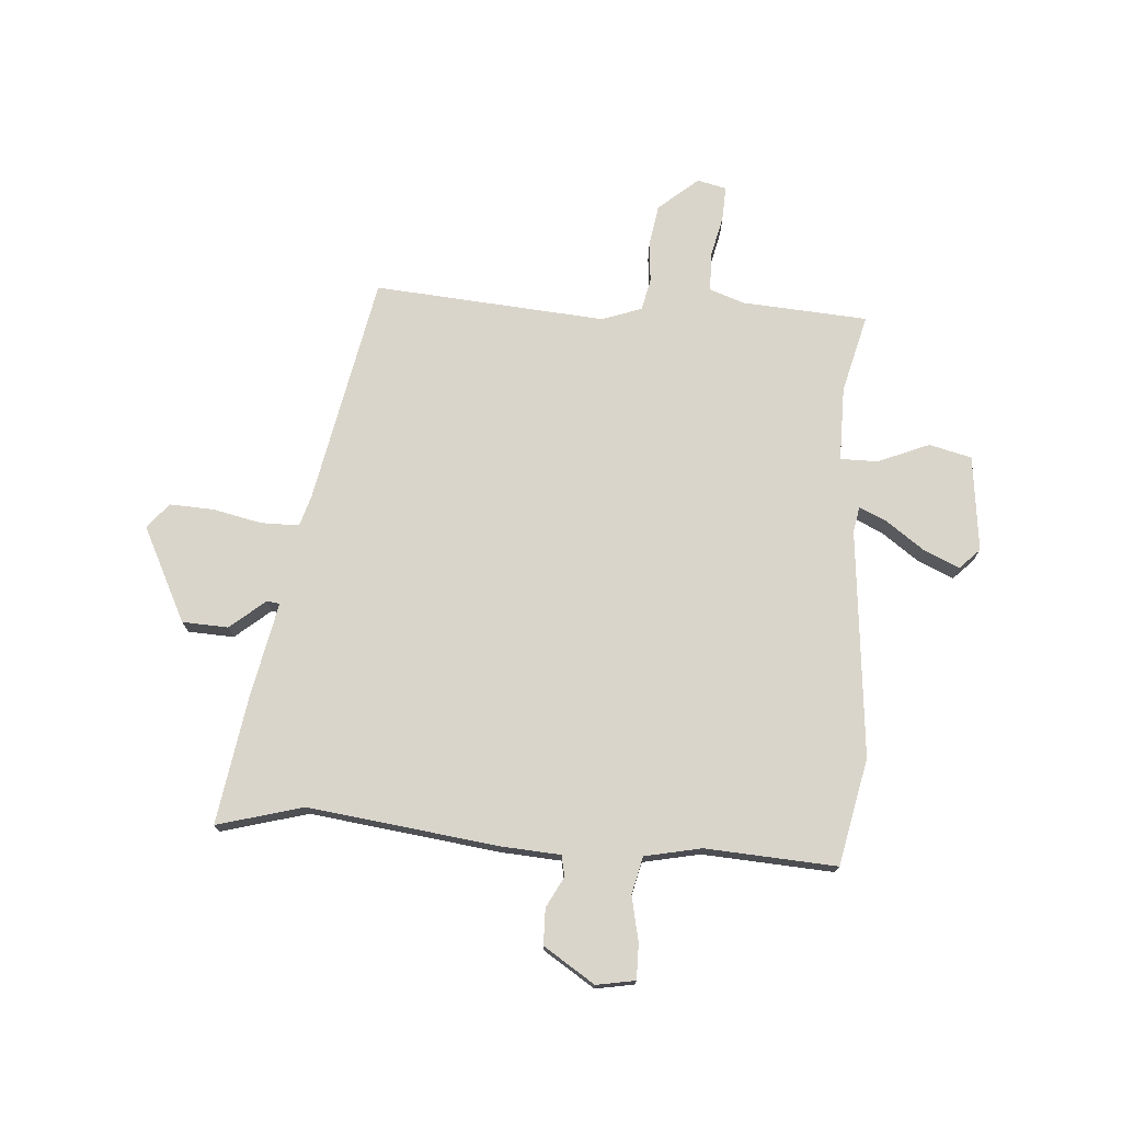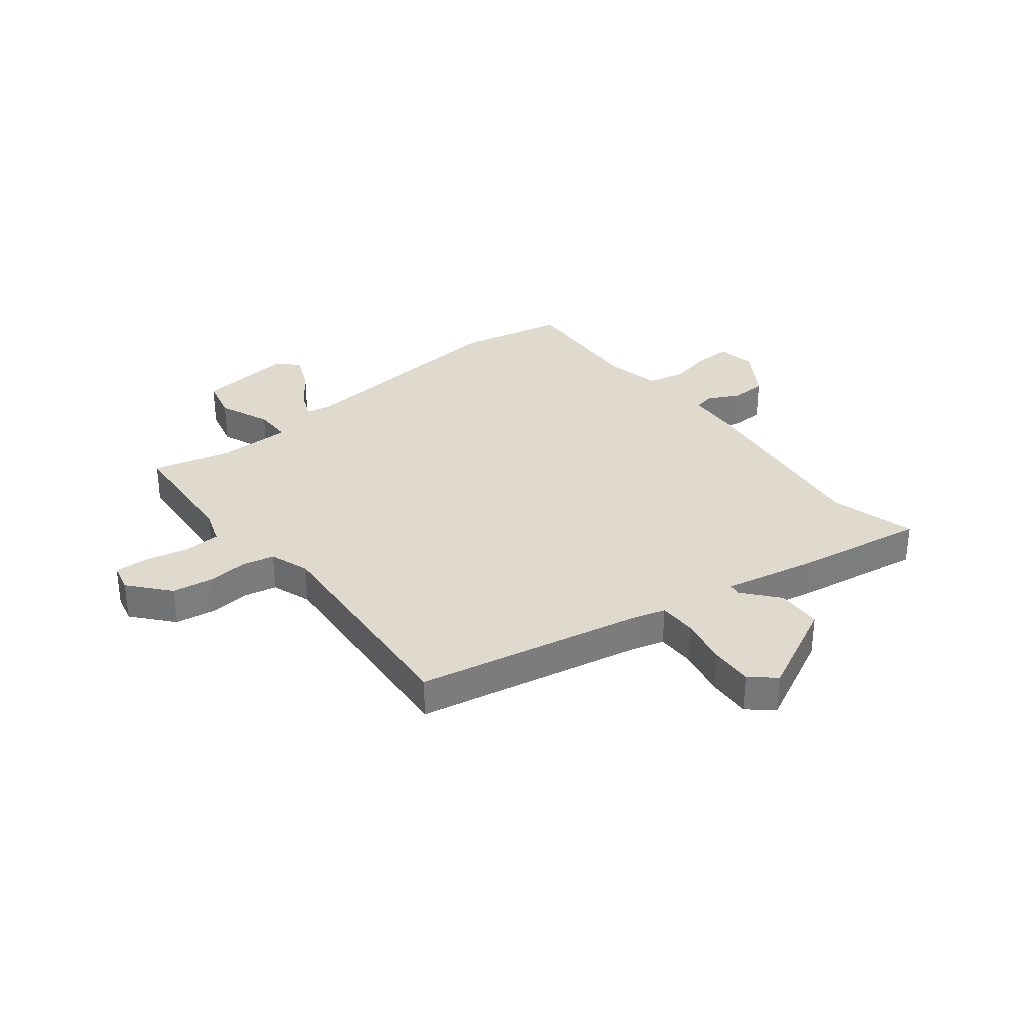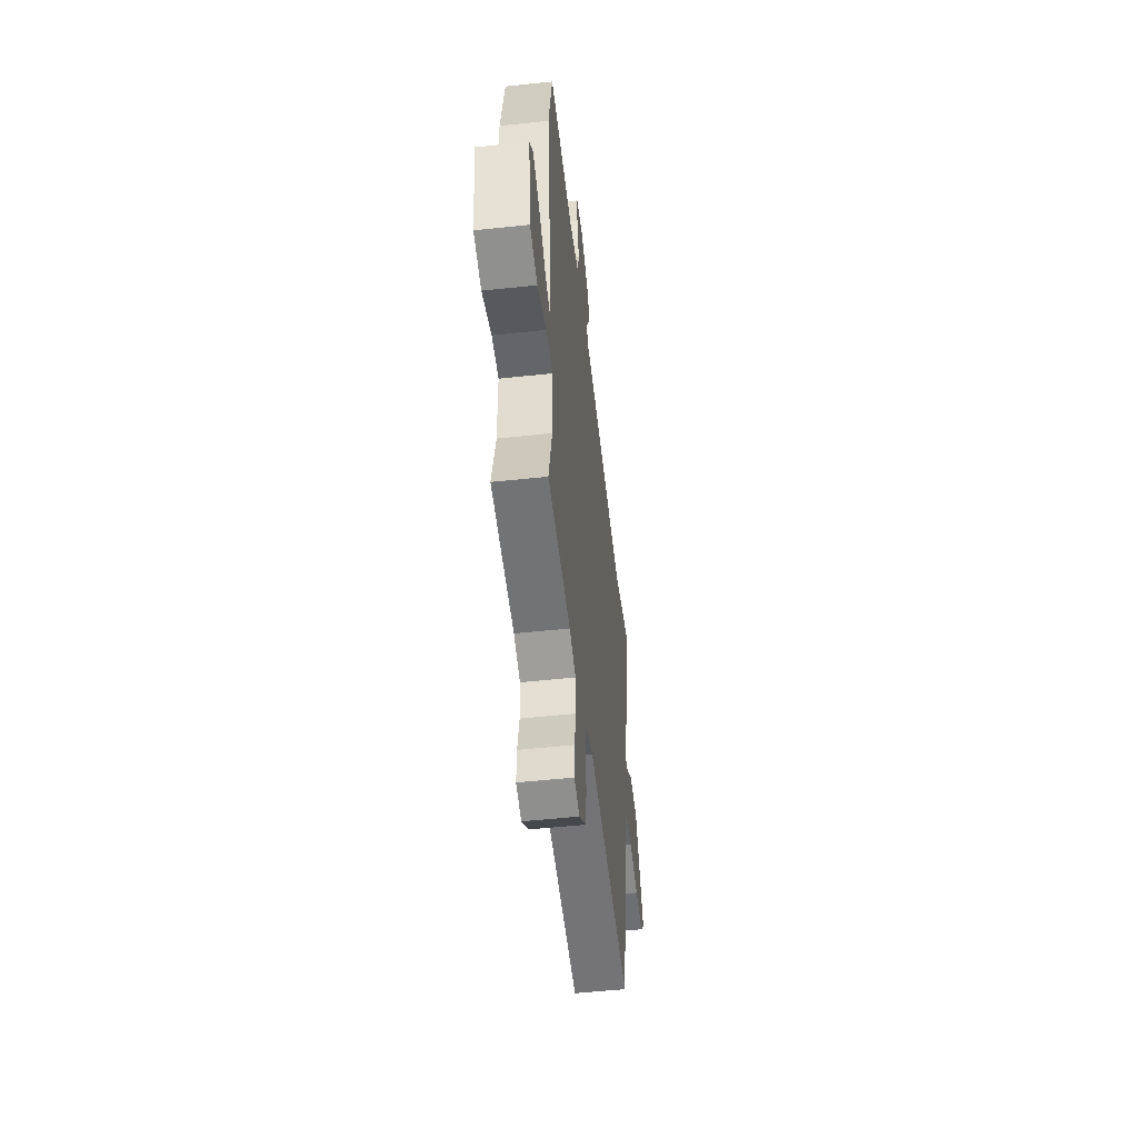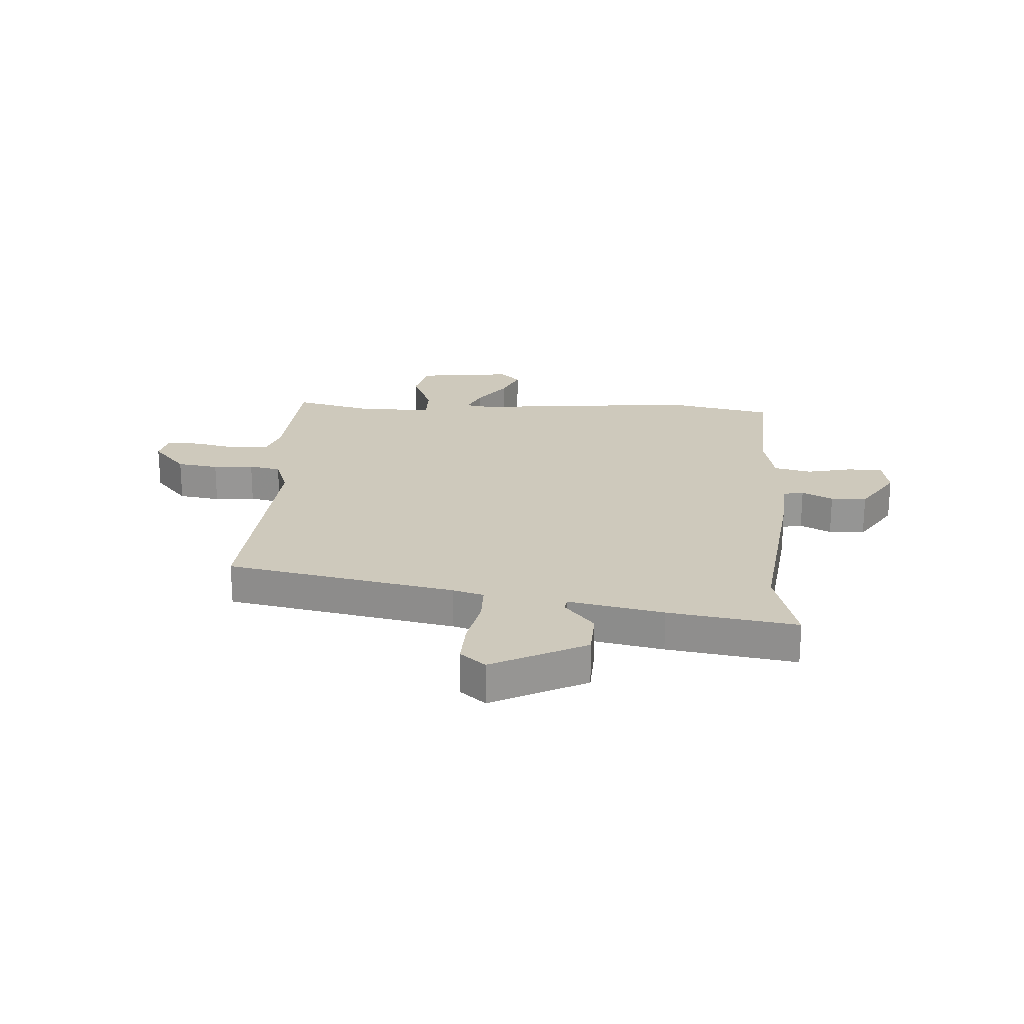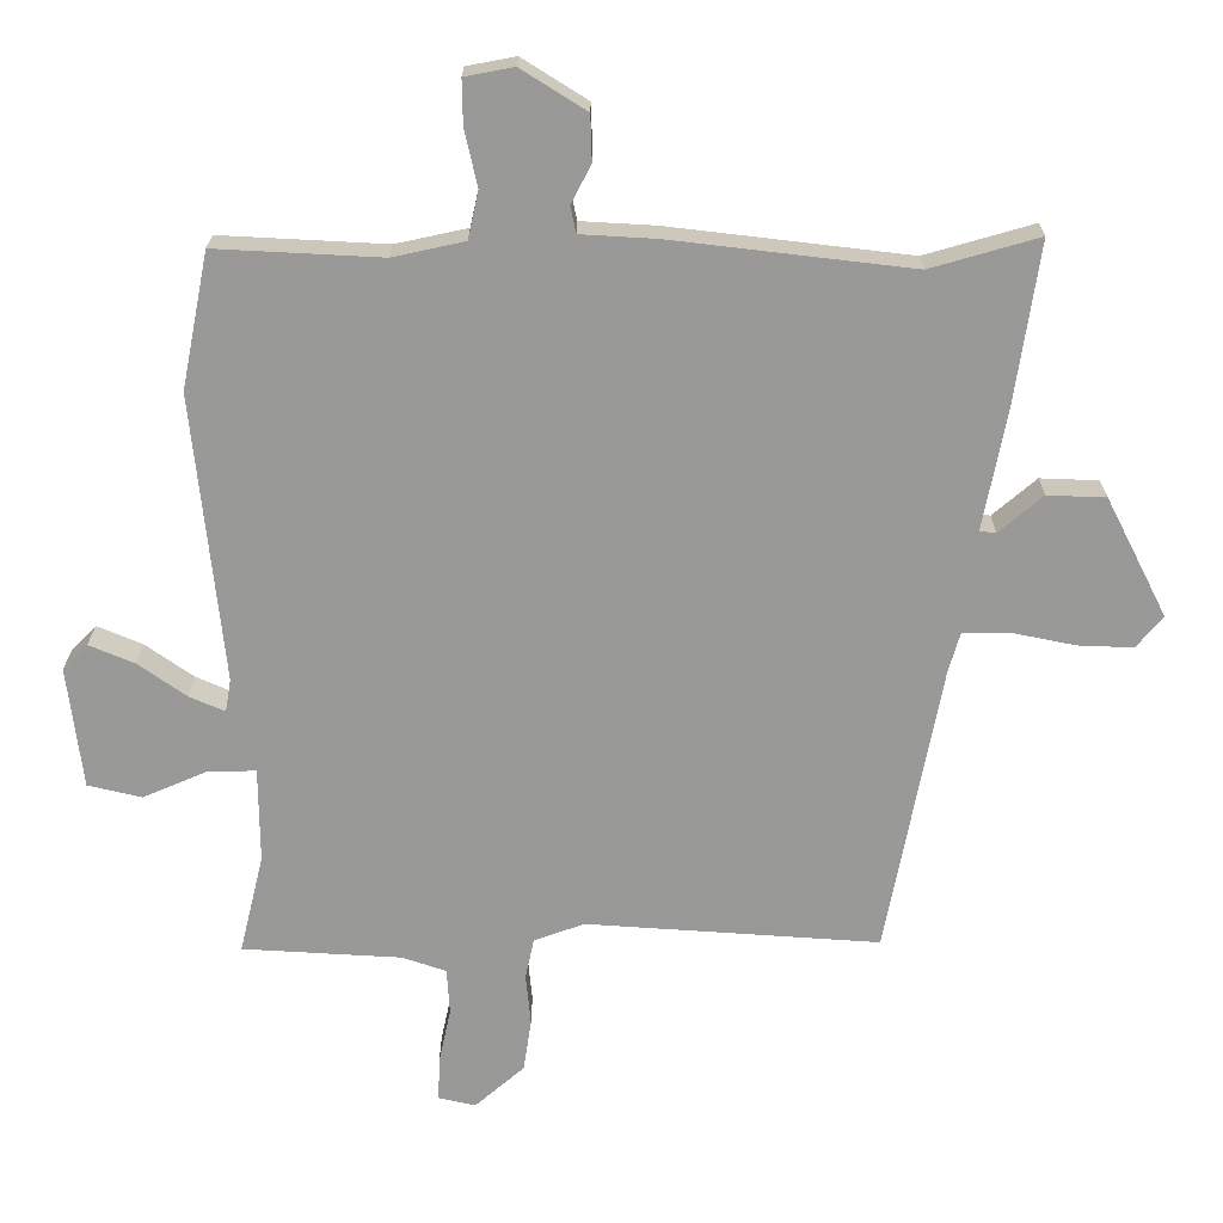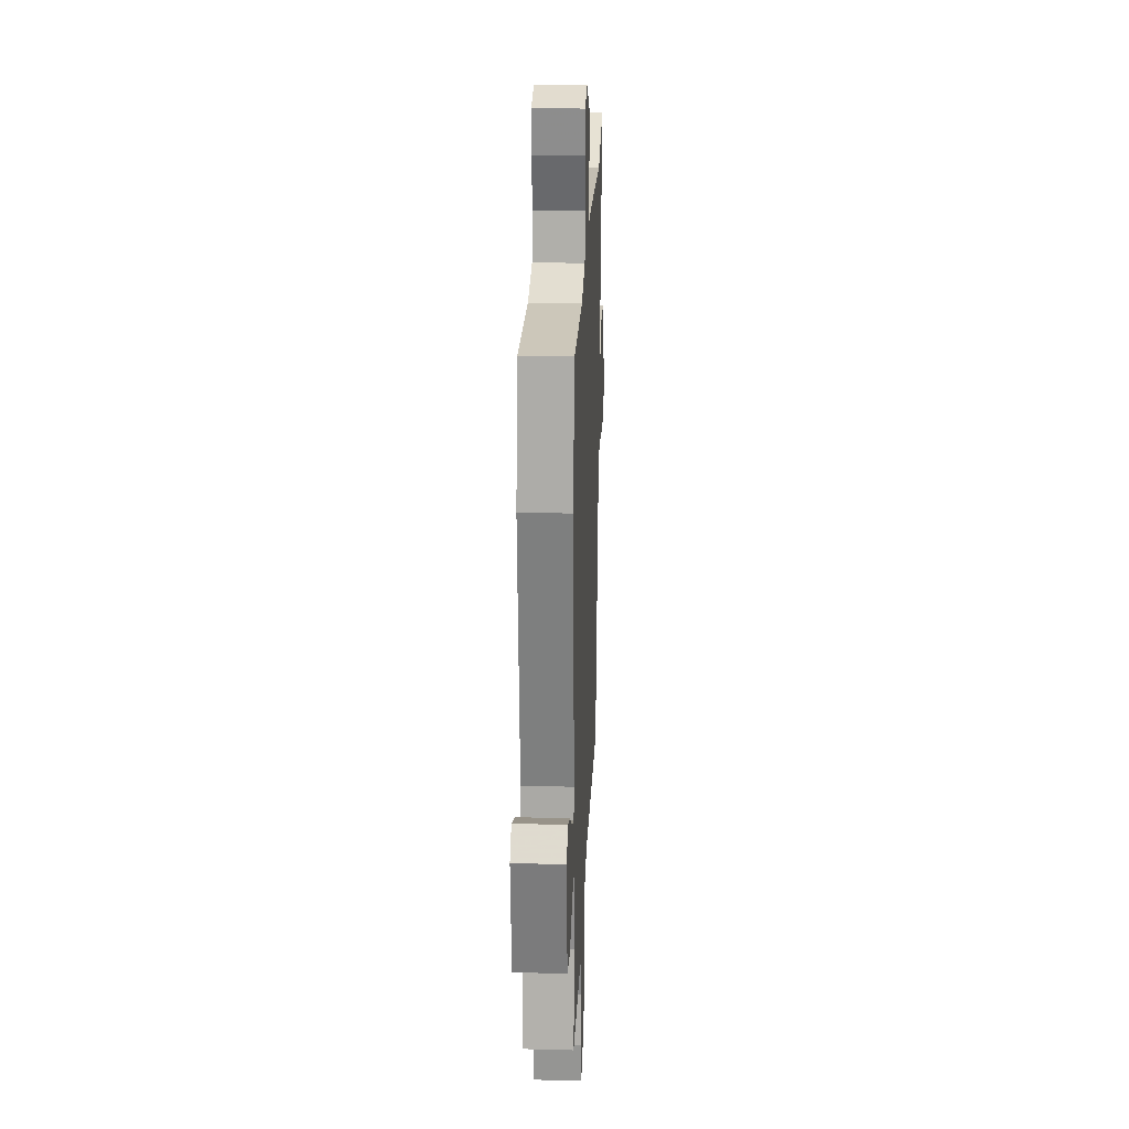
<metadata>
{"format":"obj","ext":"obj","renderer":"f3d","projection":"perspective","resolution":1024,"background":"white","views":[{"elev":74.2,"azim":4.7,"up":"+Y"},{"elev":32.7,"azim":-127.8,"up":"+Y"},{"elev":-52.5,"azim":96.6,"up":"+Z"},{"elev":22.3,"azim":-86.1,"up":"+Y"},{"elev":21.2,"azim":-179.8,"up":"+Z"},{"elev":24.2,"azim":92.5,"up":"+Z"}]}
</metadata>
<code>
v 0.499 0.07 0.504
v 0.537 0.07 0.313
v 0.495 0.07 -0.093
v 0.503 0.07 -0.139
v 0.553 0.07 -0.117
v 0.621 0.07 -0.069
v 0.685 0.07 -0.042
v 0.72 0.07 -0.078
v 0.699 0.07 -0.249
v 0.623 0.07 -0.267
v 0.532 0.07 -0.228
v 0.465 0.07 -0.227
v 0.464 0.07 -0.36
v 0.498 0.07 -0.5
v 0.274 0.07 -0.513
v 0.212 0.07 -0.534
v 0.208 0.07 -0.599
v 0.225 0.07 -0.677
v 0.227 0.07 -0.738
v 0.175 0.07 -0.75
v 0.105 0.07 -0.689
v 0.094 0.07 -0.615
v 0.101 0.07 -0.543
v 0.089 0.07 -0.486
v 0.018 0.07 -0.46
v -0.395 0.07 -0.488
v -0.472 0.07 -0.08
v -0.488 0.07 -0.024
v -0.556 0.07 -0.023
v -0.644 0.07 -0.041
v -0.722 0.07 -0.044
v -0.759 0.07 0.001
v -0.673 0.07 0.169
v -0.591 0.07 0.172
v -0.529 0.07 0.119
v -0.506 0.07 0.122
v -0.539 0.07 0.292
v -0.573 0.07 0.521
v -0.42 0.07 0.477
v -0.081 0.07 0.517
v 0.025 0.07 0.523
v 0.033 0.07 0.56
v 0.005 0.07 0.615
v 0.007 0.07 0.679
v 0.099 0.07 0.737
v 0.168 0.07 0.724
v 0.167 0.07 0.661
v 0.149 0.07 0.581
v 0.164 0.07 0.514
v 0.265 0.07 0.492
v 0.499 0 0.504
v 0.537 0 0.313
v 0.495 0 -0.093
v 0.503 0 -0.139
v 0.553 0 -0.117
v 0.621 0 -0.069
v 0.685 0 -0.042
v 0.72 0 -0.078
v 0.699 0 -0.249
v 0.623 0 -0.267
v 0.532 0 -0.228
v 0.465 0 -0.227
v 0.464 0 -0.36
v 0.498 0 -0.5
v 0.274 0 -0.513
v 0.212 0 -0.534
v 0.208 0 -0.599
v 0.225 0 -0.677
v 0.227 0 -0.738
v 0.175 0 -0.75
v 0.105 0 -0.689
v 0.094 0 -0.615
v 0.101 0 -0.543
v 0.089 0 -0.486
v 0.018 0 -0.46
v -0.395 0 -0.488
v -0.472 0 -0.08
v -0.488 0 -0.024
v -0.556 0 -0.023
v -0.644 0 -0.041
v -0.722 0 -0.044
v -0.759 0 0.001
v -0.673 0 0.169
v -0.591 0 0.172
v -0.529 0 0.119
v -0.506 0 0.122
v -0.539 0 0.292
v -0.573 0 0.521
v -0.42 0 0.477
v -0.081 0 0.517
v 0.025 0 0.523
v 0.033 0 0.56
v 0.005 0 0.615
v 0.007 0 0.679
v 0.099 0 0.737
v 0.168 0 0.724
v 0.167 0 0.661
v 0.149 0 0.581
v 0.164 0 0.514
v 0.265 0 0.492
f 45 46 47 48
f 45 48 49
f 42 43 44 45
f 41 42 45 49
f 39 40 41 49
f 36 37 38 39
f 36 39 49 50
f 32 33 34 35
f 32 35 36
f 29 30 31 32
f 28 29 32 36
f 27 28 36 50
f 25 26 27 50
f 20 21 22 23
f 20 23 24
f 17 18 19 20
f 16 17 20 24
f 15 16 24
f 13 14 15 24
f 12 13 24 25
f 8 9 10 11
f 8 11 12
f 5 6 7 8
f 4 5 8 12
f 3 4 12 25
f 3 25 50
f 1 2 3 50
f 98 97 96 95
f 99 98 95
f 95 94 93 92
f 99 95 92 91
f 99 91 90 89
f 89 88 87 86
f 100 99 89 86
f 85 84 83 82
f 86 85 82
f 82 81 80 79
f 86 82 79 78
f 100 86 78 77
f 100 77 76 75
f 73 72 71 70
f 74 73 70
f 70 69 68 67
f 74 70 67 66
f 74 66 65
f 74 65 64 63
f 75 74 63 62
f 61 60 59 58
f 62 61 58
f 58 57 56 55
f 62 58 55 54
f 75 62 54 53
f 100 75 53
f 100 53 52 51
f 1 51 52 2
f 2 52 53 3
f 3 53 54 4
f 4 54 55 5
f 5 55 56 6
f 6 56 57 7
f 7 57 58 8
f 8 58 59 9
f 9 59 60 10
f 10 60 61 11
f 11 61 62 12
f 12 62 63 13
f 13 63 64 14
f 14 64 65 15
f 15 65 66 16
f 16 66 67 17
f 17 67 68 18
f 18 68 69 19
f 19 69 70 20
f 20 70 71 21
f 21 71 72 22
f 22 72 73 23
f 23 73 74 24
f 24 74 75 25
f 25 75 76 26
f 26 76 77 27
f 27 77 78 28
f 28 78 79 29
f 29 79 80 30
f 30 80 81 31
f 31 81 82 32
f 32 82 83 33
f 33 83 84 34
f 34 84 85 35
f 35 85 86 36
f 36 86 87 37
f 37 87 88 38
f 38 88 89 39
f 39 89 90 40
f 40 90 91 41
f 41 91 92 42
f 42 92 93 43
f 43 93 94 44
f 44 94 95 45
f 45 95 96 46
f 46 96 97 47
f 47 97 98 48
f 48 98 99 49
f 49 99 100 50
f 50 100 51 1

</code>
